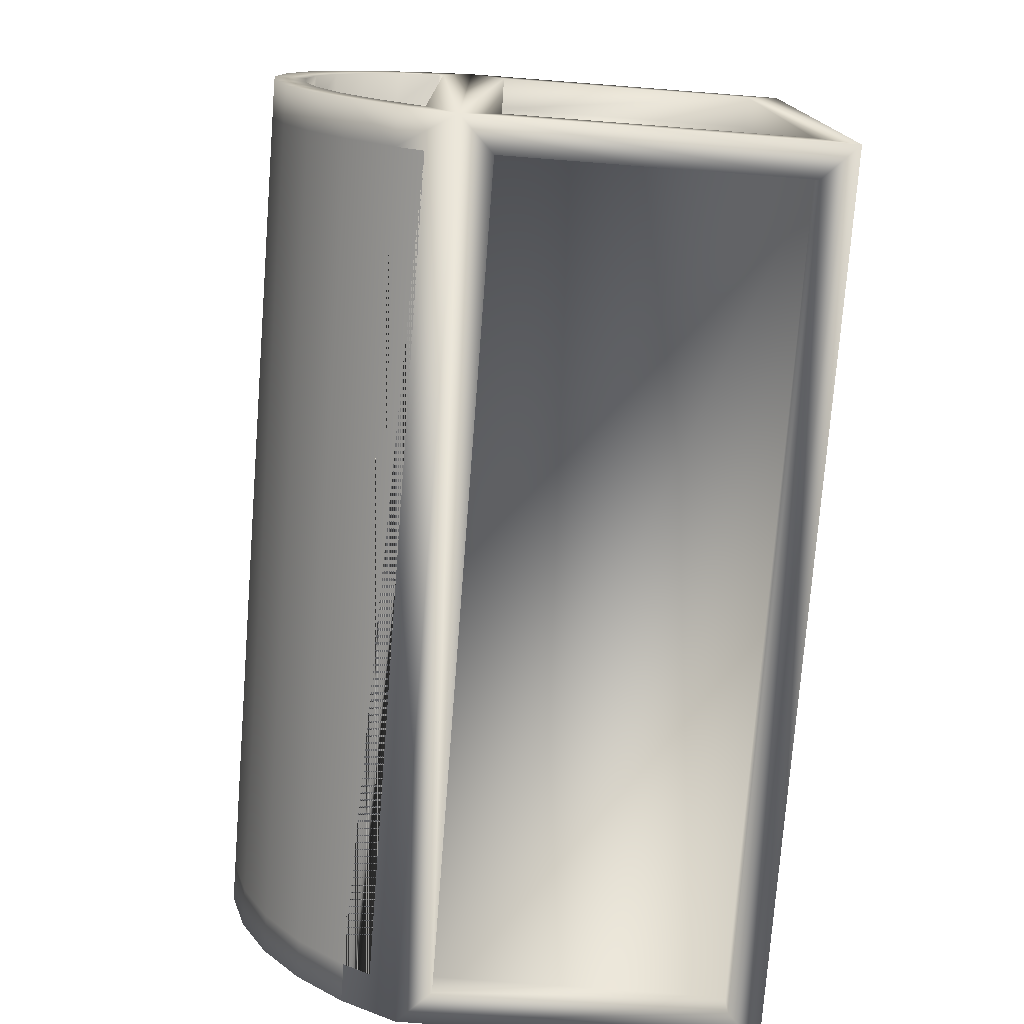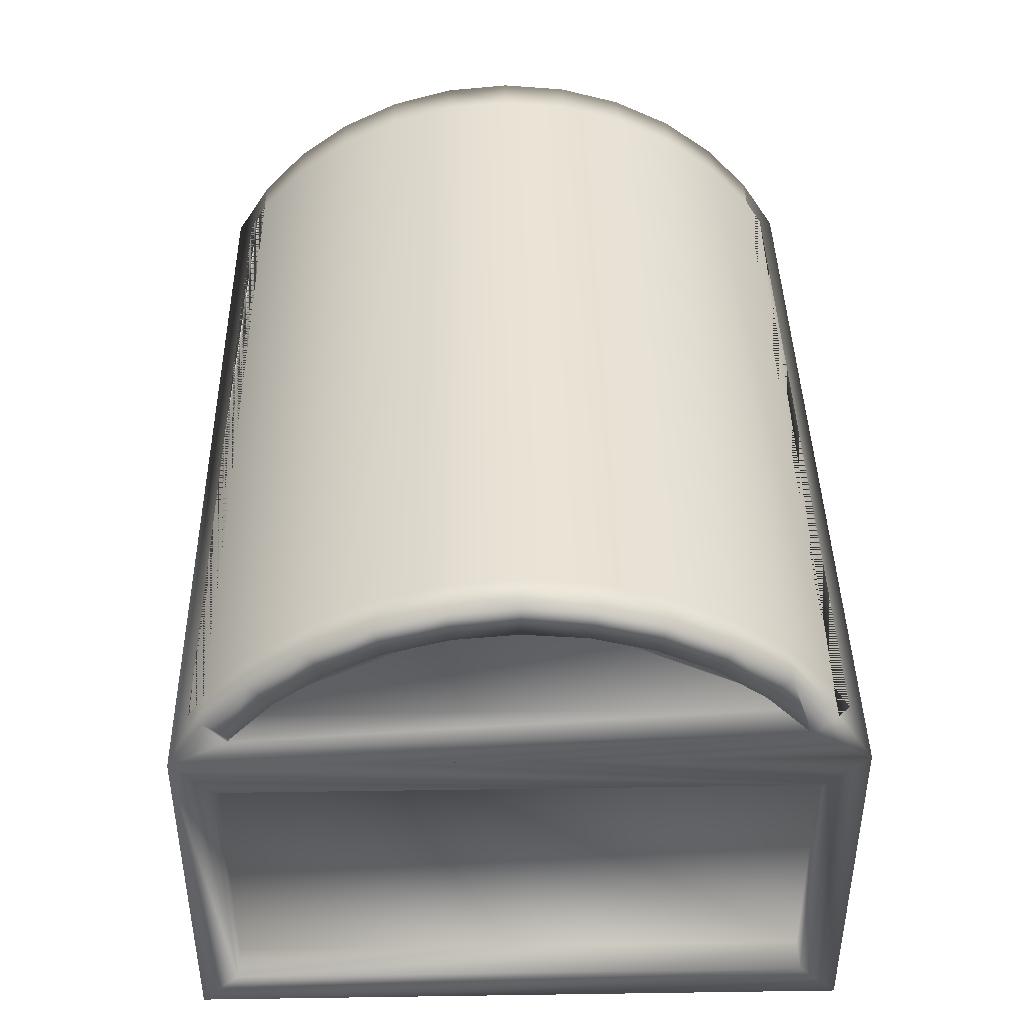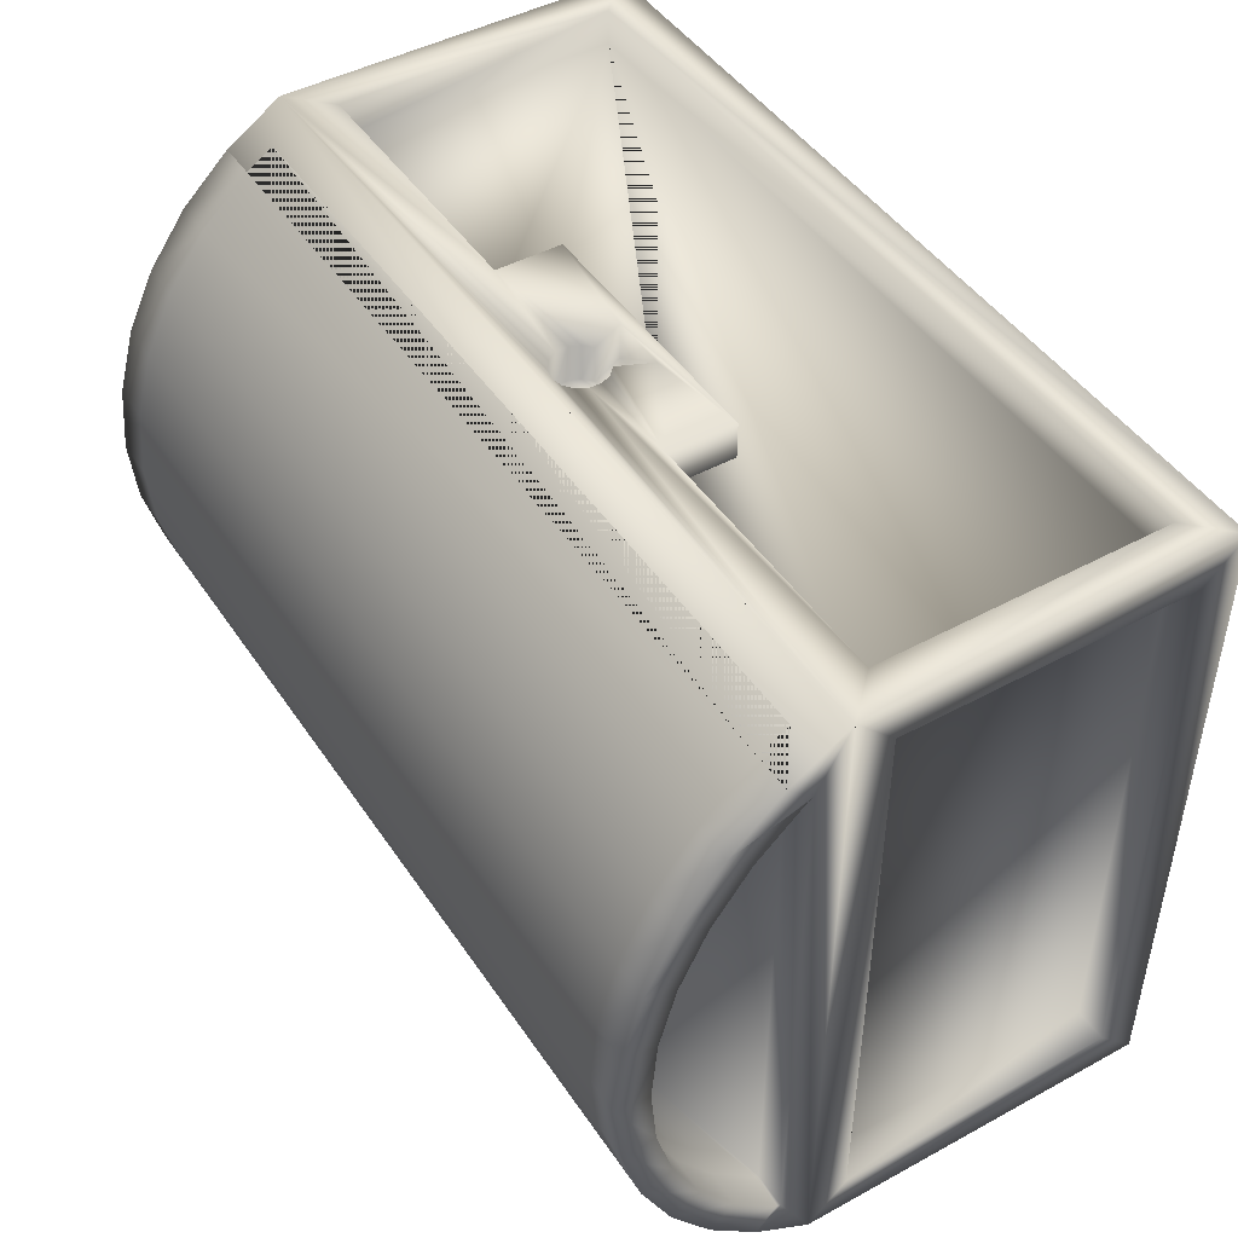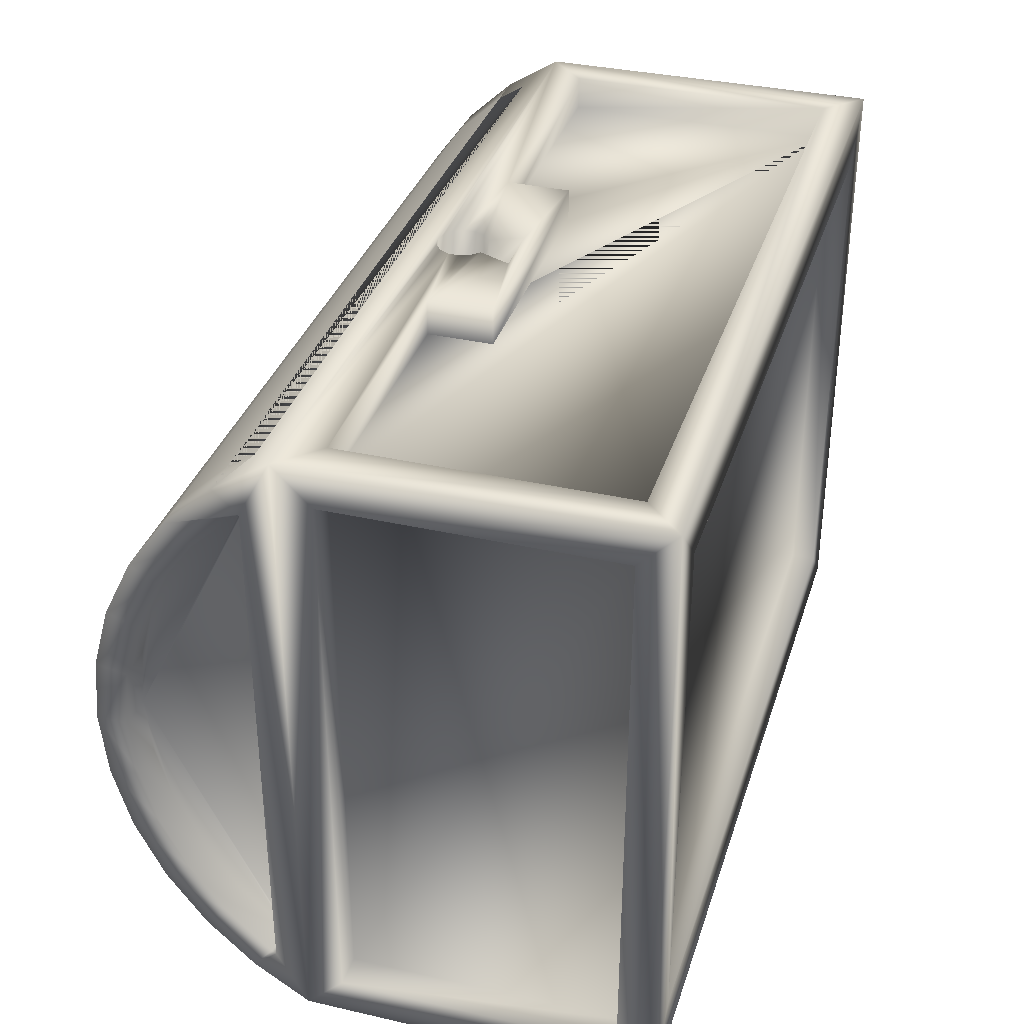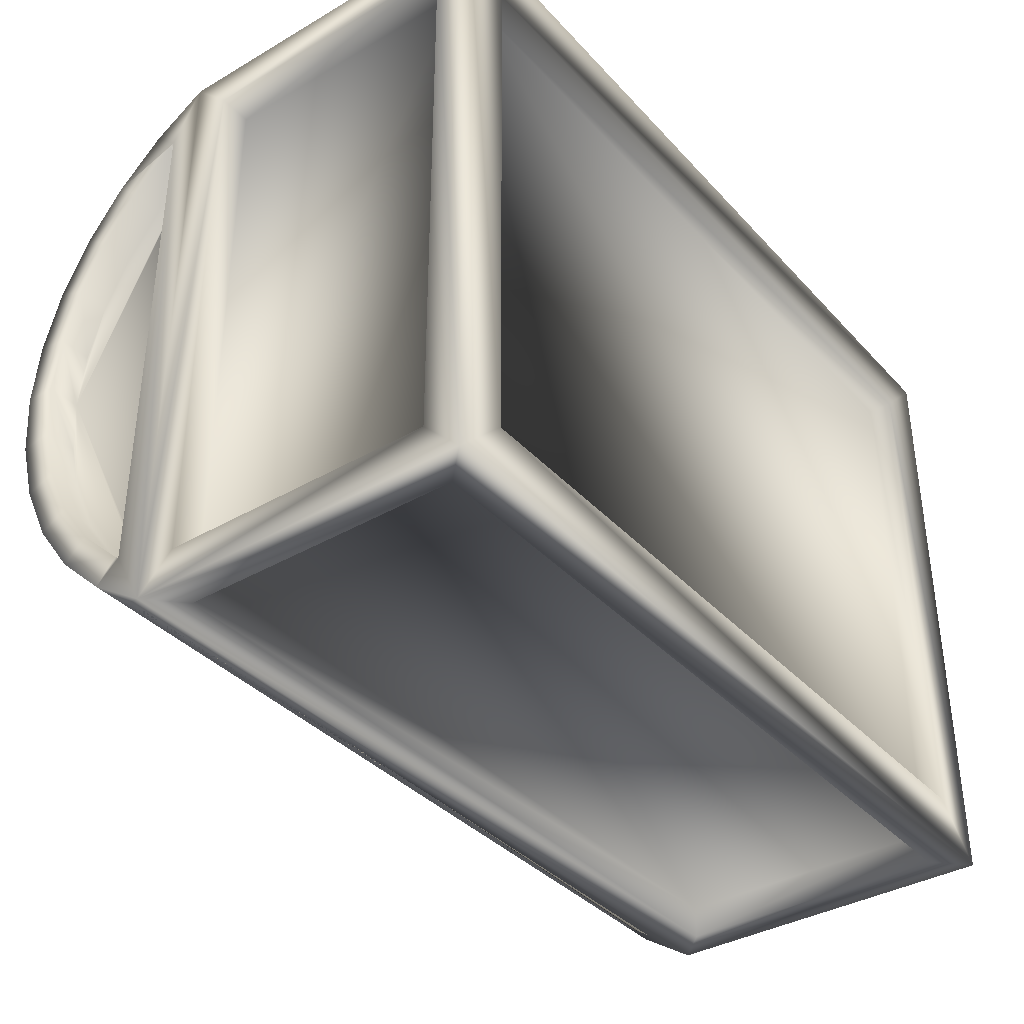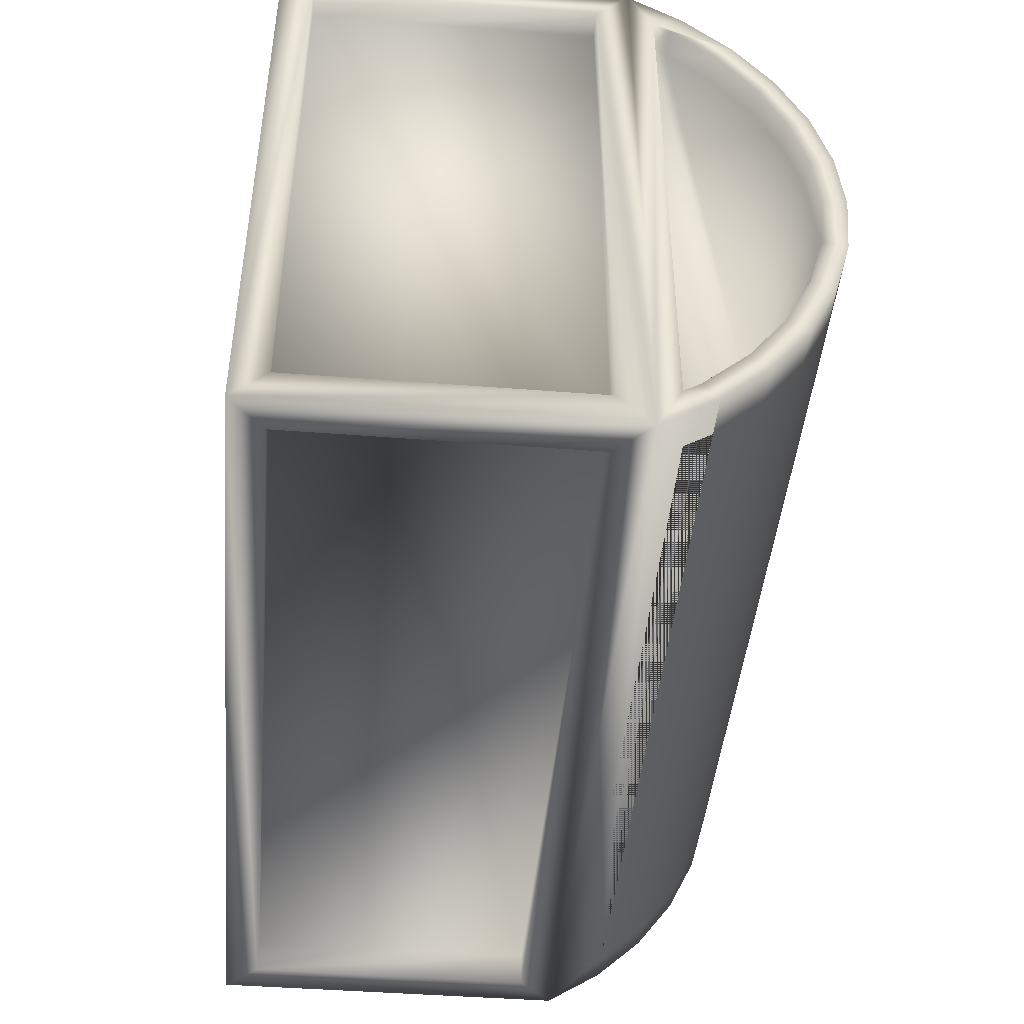
<metadata>
{"format":"obj","ext":"obj","renderer":"f3d","projection":"perspective","resolution":1024,"background":"white","views":[{"elev":-75.8,"azim":-94.4,"up":"+Z"},{"elev":41.4,"azim":-91.0,"up":"+Y"},{"elev":45.9,"azim":-121.9,"up":"+Z"},{"elev":34.8,"azim":-73.1,"up":"+Z"},{"elev":-37.1,"azim":-53.2,"up":"+Z"},{"elev":-44.7,"azim":84.8,"up":"+Z"}]}
</metadata>
<code>
v -2.022 -1.272 -1.494
v -1.773 -1.272 -1.245
v -2.022 -1.272 1.494
v 2.022 -1.272 -1.494
v -1.866 -1.116 -1.494
v -2.022 0.3719 -1.494
v -2.022 -1.098 -1.32
v -2.022 -1.098 1.32
v -2.022 0.1978 1.32
v -2.022 0.3719 1.494
v -2.022 0.5161 1.228
v -2.022 0.6275 1.327
v 2.022 0.3719 1.494
v 2.022 0.6275 1.327
v 1.841 0.6275 1.327
v 1.841 0.5034 1.408
v -1.854 0.5034 1.408
v -1.854 0.6275 1.327
v -0.06963 0.3324 1.494
v -0.1205 0.3212 1.494
v -0.162 0.2896 1.494
v -0.1864 0.2436 1.494
v -1.844 0.194 1.494
v -1.844 -1.094 1.494
v 1.844 -1.094 1.494
v 2.022 -1.272 1.494
v 2.022 -1.118 1.339
v 1.773 -1.272 1.245
v -1.773 -1.272 1.245
v -1.773 -1.153 -1.245
v -1.773 -1.153 1.245
v 1.773 -1.272 -1.245
v 1.773 -1.153 -1.245
v 1.773 -1.153 1.245
v 2.022 -1.118 -1.339
v 2.022 0.2175 -1.339
v 2.022 0.3719 -1.494
v 2.022 0.2175 1.339
v 1.891 -1.118 1.339
v 1.891 0.2175 1.339
v 1.891 -1.118 -1.339
v 1.891 0.2175 -1.339
v 2.022 0.4848 1.286
v 2.022 0.8492 1.118
v 2.022 0.5574 1.238
v 1.891 0.4848 1.286
v 1.891 0.5574 1.238
v 2.022 0.4848 -1.286
v 1.891 0.4848 -1.286
v 2.022 0.6275 -1.327
v -1.854 0.6275 -1.327
v -1.854 0.5034 -1.408
v 1.841 0.5034 -1.408
v 1.841 0.6275 -1.327
v -2.022 0.6275 -1.327
v -1.854 0.8492 -1.118
v 1.841 0.8492 -1.118
v -1.854 1.029 -0.872
v 1.841 1.029 -0.872
v -1.854 1.163 -0.5976
v 1.841 1.163 -0.5976
v -1.854 1.244 -0.3037
v 1.841 1.244 -0.3037
v -1.854 1.272 0
v 1.841 1.272 0
v -1.854 1.244 0.3037
v 1.841 1.244 0.3037
v -1.854 1.163 0.5976
v 1.841 1.163 0.5976
v -1.854 1.029 0.872
v 1.841 1.029 0.872
v -1.854 0.8492 1.118
v 1.841 0.8492 1.118
v 2.022 1.029 0.872
v 2.022 1.163 0.5976
v 2.022 1.244 0.3037
v 2.022 1.272 0
v 2.022 1.244 -0.3037
v 2.022 1.163 -0.5976
v 2.022 1.029 -0.872
v 2.022 0.8492 -1.118
v 2.022 0.5574 -1.238
v 2.022 0.7641 -1.043
v 2.022 0.9323 -0.8134
v 2.022 1.057 -0.5575
v 2.022 1.133 -0.2833
v 2.022 1.158 0
v 2.022 1.133 0.2833
v 2.022 1.057 0.5575
v 2.022 0.9323 0.8134
v 2.022 0.7641 1.043
v 1.891 0.7641 1.043
v 1.891 0.7641 -1.043
v 1.891 0.9323 -0.8134
v 1.891 1.057 -0.5575
v 1.891 1.133 -0.2833
v 1.891 1.158 0
v 1.891 1.133 0.2833
v 1.891 1.057 0.5575
v 1.891 0.9323 0.8134
v 1.891 0.5574 -1.238
v -2.022 0.8492 1.118
v -2.022 1.029 0.872
v -2.022 1.163 0.5976
v -2.022 1.244 0.3037
v -2.022 1.272 0
v -2.022 1.244 -0.3037
v -2.022 1.163 -0.5976
v -2.022 1.029 -0.872
v -2.022 0.8492 -1.118
v -2.022 0.538 -1.214
v -2.022 0.7406 -1.022
v -2.022 0.9054 -0.7972
v -2.022 1.027 -0.5464
v -2.022 1.102 -0.2777
v -2.022 1.127 0
v -2.022 1.102 0.2777
v -2.022 1.027 0.5464
v -2.022 0.9054 0.7972
v -2.022 0.7406 1.022
v -2.022 0.538 1.214
v -1.866 0.538 1.214
v -1.866 0.5161 1.228
v -1.866 0.7406 1.022
v -1.866 0.9054 0.7972
v -1.866 1.027 0.5464
v -1.866 1.102 0.2777
v -1.866 1.127 0
v -1.866 1.102 -0.2777
v -1.866 1.027 -0.5464
v -1.866 0.9054 -0.7972
v -1.866 0.7406 -1.022
v -1.866 0.538 -1.214
v -2.022 0.5161 -1.228
v -1.866 0.5161 -1.228
v 1.866 0.2163 -1.494
v 1.866 -1.116 -1.494
v -1.866 -1.116 -1.338
v 1.866 -1.116 -1.338
v -1.866 0.2163 -1.494
v -1.866 0.2163 -1.338
v 1.866 0.2163 -1.338
v 1.844 0.194 1.494
v 0.5788 0.194 1.494
v 0.04713 0.2436 1.494
v 0.02272 0.2896 1.494
v -0.01876 0.3212 1.494
v -0.06963 0.3324 1.331
v -0.01876 0.3212 1.331
v -0.1205 0.3212 1.331
v -0.162 0.2896 1.331
v -0.1864 0.2436 1.331
v -0.1892 0.1916 1.494
v -0.1892 0.1916 1.331
v -0.6319 0.194 1.494
v -0.1699 0.1432 1.494
v -0.1321 0.1074 1.494
v -0.1981 -0.04256 1.494
v -0.6319 -0.106 1.494
v 0.05815 -0.04256 1.494
v 0.5788 -0.106 1.494
v 0.5788 0.194 1.331
v 0.5788 -0.106 1.331
v 1.844 0.194 1.331
v 1.844 -1.094 1.331
v -0.6319 -0.106 1.331
v -0.6319 0.194 1.331
v -1.844 0.194 1.331
v -1.844 -1.094 1.331
v -0.007126 0.1074 1.494
v 0.03068 0.1432 1.494
v 0.04995 0.1916 1.494
v 0.04713 0.2436 1.331
v 0.04995 0.1916 1.331
v 0.02272 0.2896 1.331
v -0.1321 0.1074 1.331
v -0.1981 -0.04256 1.331
v 0.05815 -0.04256 1.331
v -0.007126 0.1074 1.331
v 0.03068 0.1432 1.331
v -0.1699 0.1432 1.331
v -2.022 0.1978 -1.32
v -1.866 -1.098 -1.32
v -1.866 0.1978 -1.32
v -1.866 -1.098 1.32
v -1.866 0.1978 1.32
g Mesh1
f 1 2 3
f 2 1 4
f 1 5 4
f 5 1 6
f 1 7 6
f 1 8 7
f 3 8 1
f 8 3 9
f 10 9 3
f 9 10 6
f 10 11 6
f 11 10 12
f 12 10 13
f 12 13 14
f 12 14 15
f 12 15 16
f 12 16 17
f 12 17 18
f 10 19 13
f 10 20 19
f 10 21 20
f 10 22 21
f 10 23 22
f 10 24 23
f 3 24 10
f 24 3 25
f 26 25 3
f 25 26 13
f 26 27 13
f 27 26 4
f 26 28 4
f 26 29 28
f 3 29 26
f 29 3 2
f 29 2 30
f 29 30 31
f 2 32 33
f 2 33 30
f 2 4 32
f 32 4 28
f 32 28 34
f 32 34 33
f 28 29 31
f 28 31 34
g Wood_Cherry_Original
f 31 30 33
f 31 33 34
g Metal_Aluminum_Anodized
f 27 4 35
f 35 4 36
f 37 36 4
f 37 38 36
f 13 38 37
f 38 13 27
f 38 27 39
f 38 39 40
f 27 35 41
f 27 41 39
f 35 36 42
f 35 42 41
f 36 38 40
f 36 40 42
g Wood_Cherry_Original
f 42 40 39
f 42 39 41
g Metal_Aluminum_Anodized
f 43 13 37
f 13 43 14
f 43 44 14
f 44 43 45
f 45 43 46
f 45 46 47
f 43 48 49
f 43 49 46
f 43 37 48
f 48 37 50
f 51 52 53
f 51 53 54
f 51 54 50
f 51 50 37
f 51 37 6
f 51 6 55
g Wood_Cherry_Original
f 54 53 52
f 54 52 51
f 56 57 54
f 56 54 51
f 58 59 57
f 58 57 56
f 60 61 59
f 60 59 58
f 62 63 61
f 62 61 60
f 64 65 63
f 64 63 62
f 66 67 65
f 66 65 64
f 68 69 67
f 68 67 66
f 70 71 69
f 70 69 68
f 72 73 71
f 72 71 70
f 18 15 73
f 18 73 72
f 18 17 16
f 18 16 15
g Metal_Aluminum_Anodized
f 44 73 15
f 44 15 14
f 74 71 73
f 74 73 44
f 75 69 71
f 75 71 74
f 76 67 69
f 76 69 75
f 77 65 67
f 77 67 76
f 78 63 65
f 78 65 77
f 79 61 63
f 79 63 78
f 80 59 61
f 80 61 79
f 81 57 59
f 81 59 80
f 50 54 57
f 50 57 81
f 81 82 50
f 81 83 82
f 80 83 81
f 80 84 83
f 79 84 80
f 79 85 84
f 78 85 79
f 78 86 85
f 78 87 86
f 77 87 78
f 77 88 87
f 76 88 77
f 76 89 88
f 75 89 76
f 75 90 89
f 74 90 75
f 74 91 90
f 44 91 74
f 44 45 91
f 91 45 47
f 91 47 92
g Wood_Cherry_Original
f 93 94 95
f 93 95 96
f 93 96 97
f 93 97 98
f 93 98 99
f 93 99 100
f 93 100 92
f 93 92 47
f 93 47 46
f 93 46 49
f 93 49 101
g Metal_Aluminum_Anodized
f 83 84 94
f 83 94 93
f 84 85 95
f 84 95 94
f 85 86 96
f 85 96 95
f 86 87 97
f 86 97 96
f 87 88 98
f 87 98 97
f 88 89 99
f 88 99 98
f 89 90 100
f 89 100 99
f 90 91 92
f 90 92 100
f 82 83 93
f 82 93 101
f 48 82 101
f 48 101 49
f 50 82 48
f 12 18 72
f 12 72 102
f 102 72 70
f 102 70 103
f 103 70 68
f 103 68 104
f 104 68 66
f 104 66 105
f 105 66 64
f 105 64 106
f 106 64 62
f 106 62 107
f 107 62 60
f 107 60 108
f 108 60 58
f 108 58 109
f 109 58 56
f 109 56 110
f 110 56 51
f 110 51 55
f 111 110 55
f 112 110 111
f 112 109 110
f 113 109 112
f 113 108 109
f 114 108 113
f 114 107 108
f 115 107 114
f 115 106 107
f 116 106 115
f 117 106 116
f 117 105 106
f 118 105 117
f 118 104 105
f 119 104 118
f 119 103 104
f 120 103 119
f 120 102 103
f 121 102 120
f 11 102 121
f 102 11 12
g Wood_Cherry_Original
f 11 121 122
f 11 122 123
f 121 120 124
f 121 124 122
f 120 119 125
f 120 125 124
f 119 118 126
f 119 126 125
f 118 117 127
f 118 127 126
f 117 116 128
f 117 128 127
f 116 115 129
f 116 129 128
f 115 114 130
f 115 130 129
f 114 113 131
f 114 131 130
f 113 112 132
f 113 132 131
f 112 111 133
f 112 133 132
f 111 134 135
f 111 135 133
g Metal_Aluminum_Anodized
f 111 55 134
f 6 134 55
f 6 11 134
g Wood_Cherry_Original
f 134 11 123
f 134 123 135
f 128 129 130
f 128 130 131
f 128 131 132
f 128 132 133
f 128 133 135
f 128 135 123
f 128 123 122
f 128 122 124
f 128 124 125
f 128 125 126
f 128 126 127
g Metal_Aluminum_Anodized
f 37 136 6
f 37 137 136
f 4 137 37
f 137 4 5
f 137 5 138
f 137 138 139
f 5 140 141
f 5 141 138
f 5 6 140
f 140 6 136
f 140 136 142
f 140 142 141
f 136 137 139
f 136 139 142
g Wood_Cherry_Original
f 138 141 142
f 138 142 139
f 37 13 10
f 37 10 6
g Metal_Aluminum_Anodized
f 25 13 143
f 143 13 144
f 144 13 145
f 145 13 146
f 146 13 147
f 147 13 19
f 147 19 148
f 147 148 149
f 19 20 150
f 19 150 148
f 20 21 151
f 20 151 150
f 21 22 152
f 21 152 151
f 22 153 154
f 22 154 152
f 155 153 22
f 155 156 153
f 155 157 156
f 155 158 157
f 159 158 155
f 158 159 160
f 161 160 159
f 160 161 144
f 162 144 161
f 162 161 163
f 143 144 162
f 143 162 164
g Wood_Cherry_Original
f 165 164 162
f 165 162 163
f 165 163 166
f 165 166 167
f 165 167 168
f 165 168 169
g Metal_Aluminum_Anodized
f 25 143 164
f 25 164 165
f 24 25 165
f 24 165 169
f 23 24 169
f 23 169 168
f 168 167 155
f 168 155 23
f 155 167 166
f 155 166 159
f 166 163 161
f 166 161 159
f 155 22 23
f 160 144 170
f 170 144 171
f 171 144 172
f 172 144 145
f 172 145 173
f 172 173 174
f 145 146 175
f 145 175 173
f 146 147 149
f 146 149 175
g Color_008
f 176 177 178
f 176 178 179
f 176 179 180
f 176 180 174
f 176 174 173
f 176 173 175
f 176 175 149
f 176 149 148
f 176 148 150
f 176 150 151
f 176 151 152
f 176 152 154
f 176 154 181
g Metal_Aluminum_Anodized
f 157 158 177
f 157 177 176
f 158 160 178
f 158 178 177
f 160 170 179
f 160 179 178
f 170 171 180
f 170 180 179
f 171 172 174
f 171 174 180
f 156 157 176
f 156 176 181
f 153 156 181
f 153 181 154
f 9 6 182
f 182 6 7
f 182 7 183
f 182 183 184
f 7 8 185
f 7 185 183
f 8 9 186
f 8 186 185
f 9 182 184
f 9 184 186
g Wood_Cherry_Original
f 185 186 184
f 185 184 183

</code>
